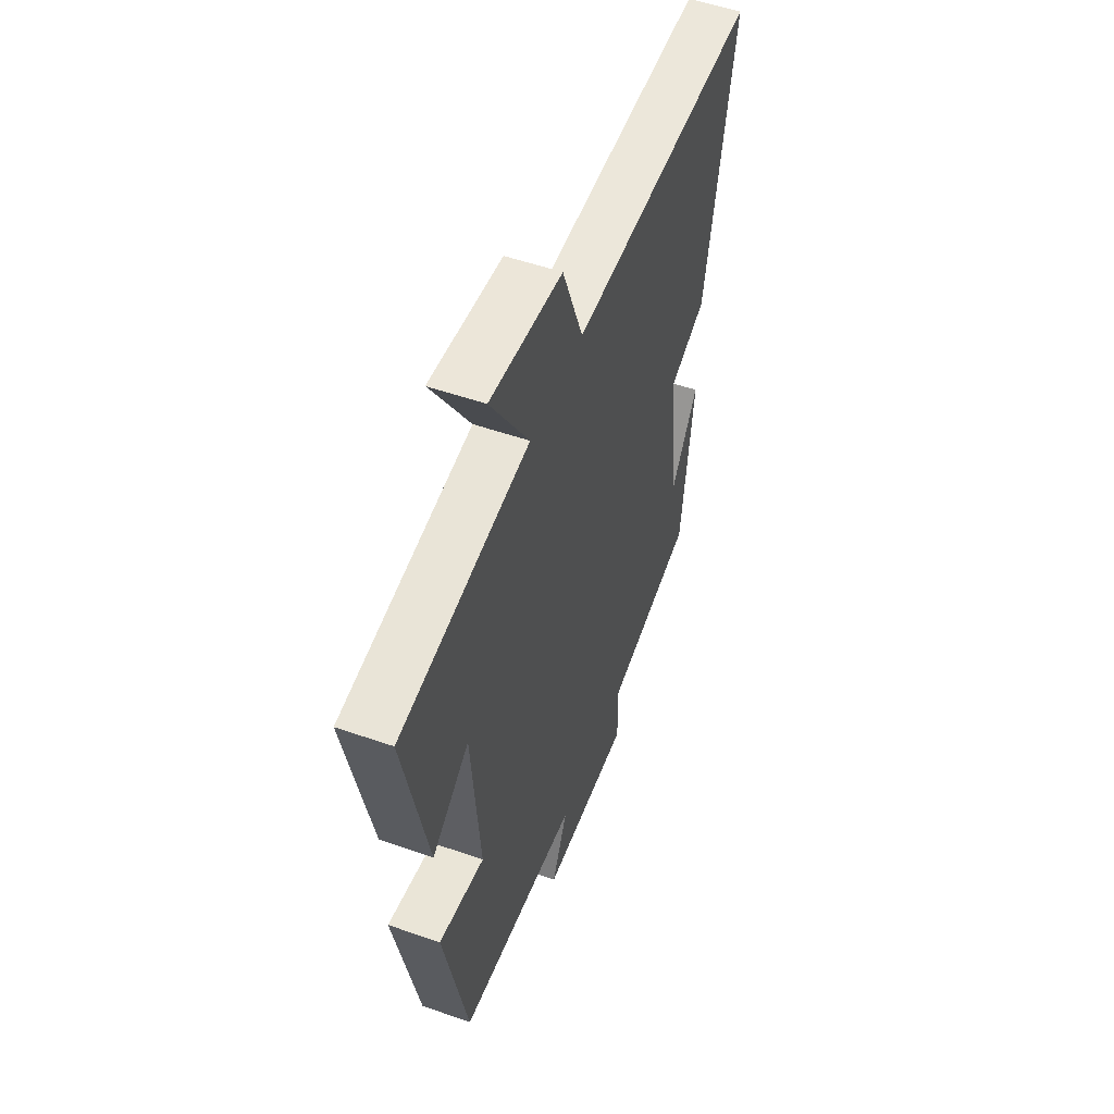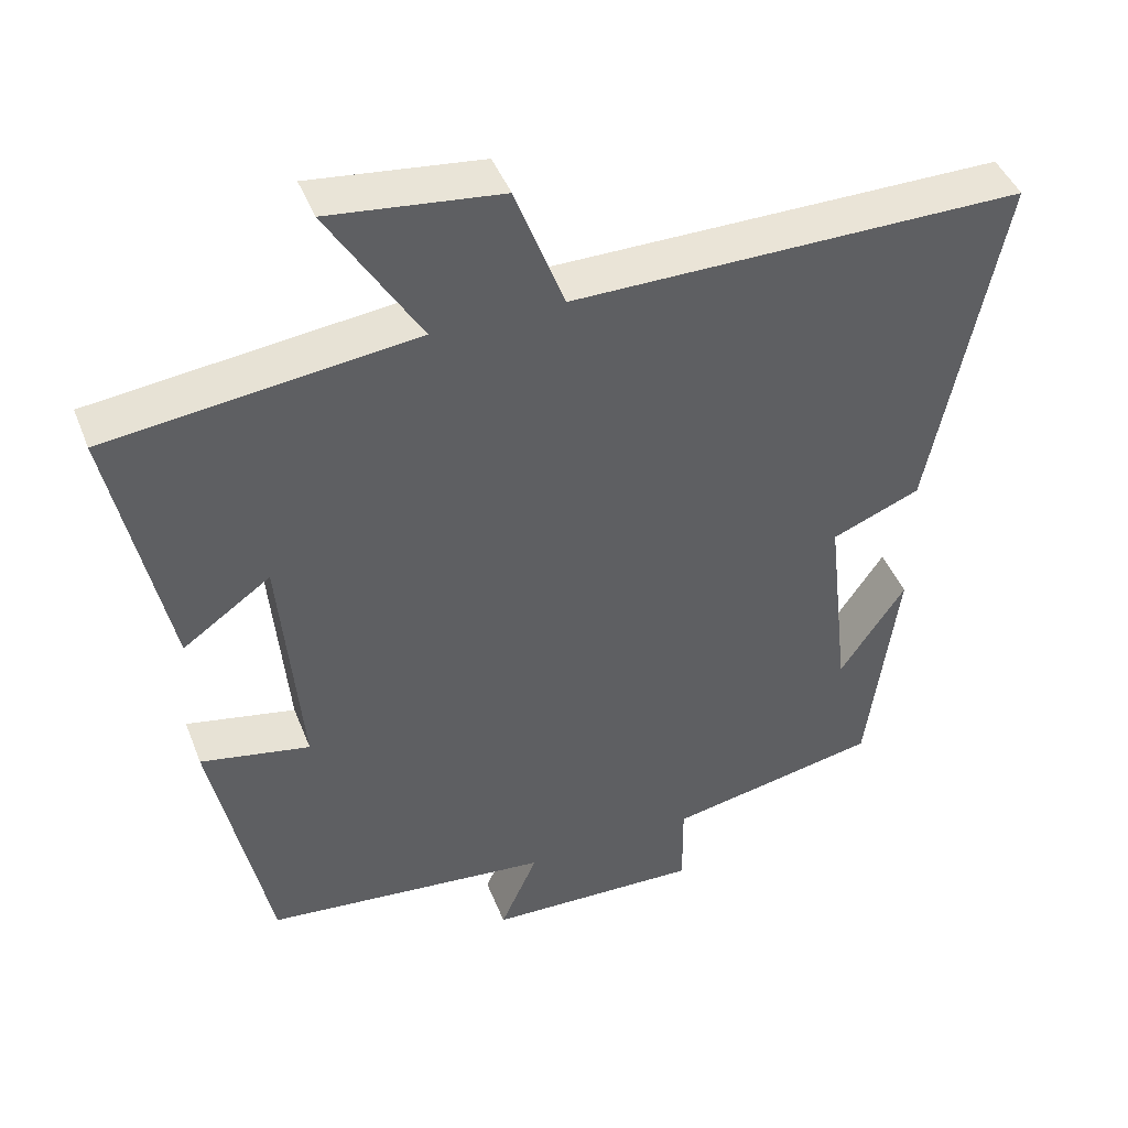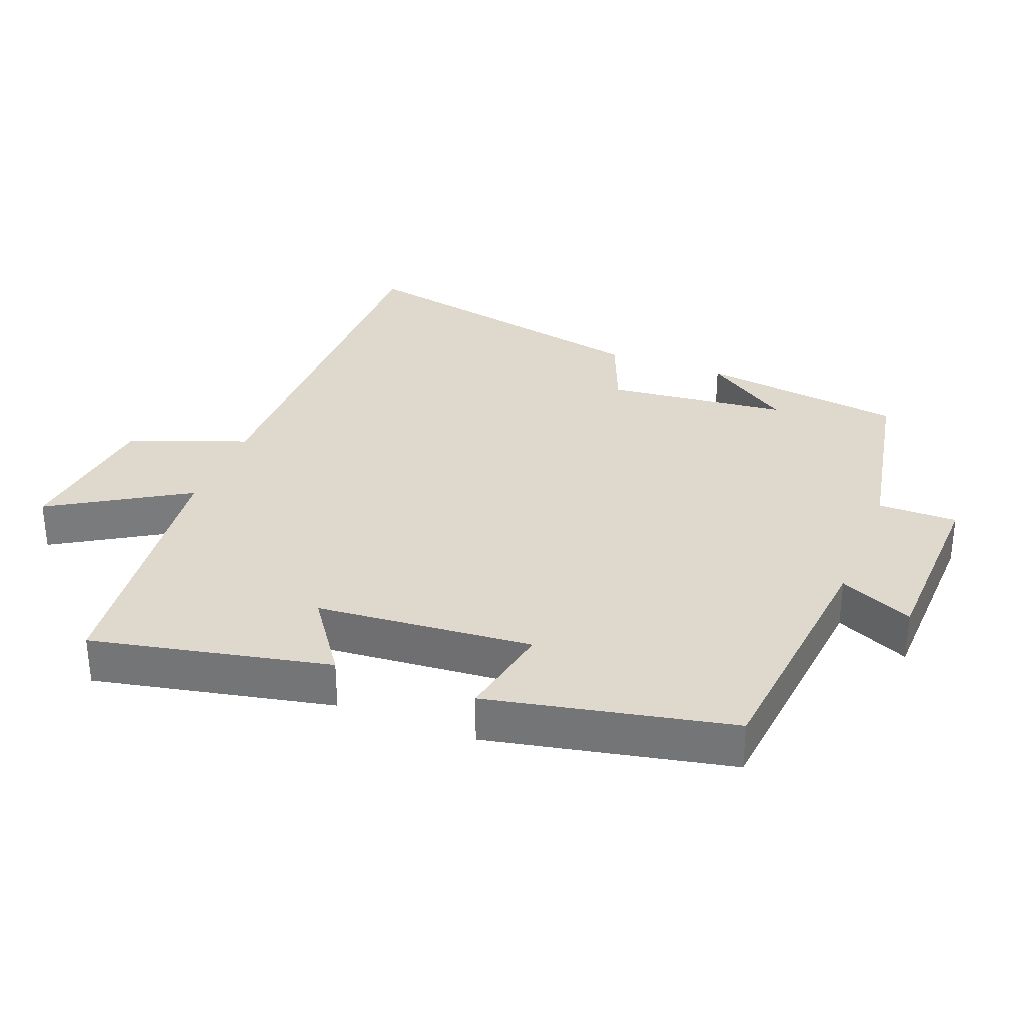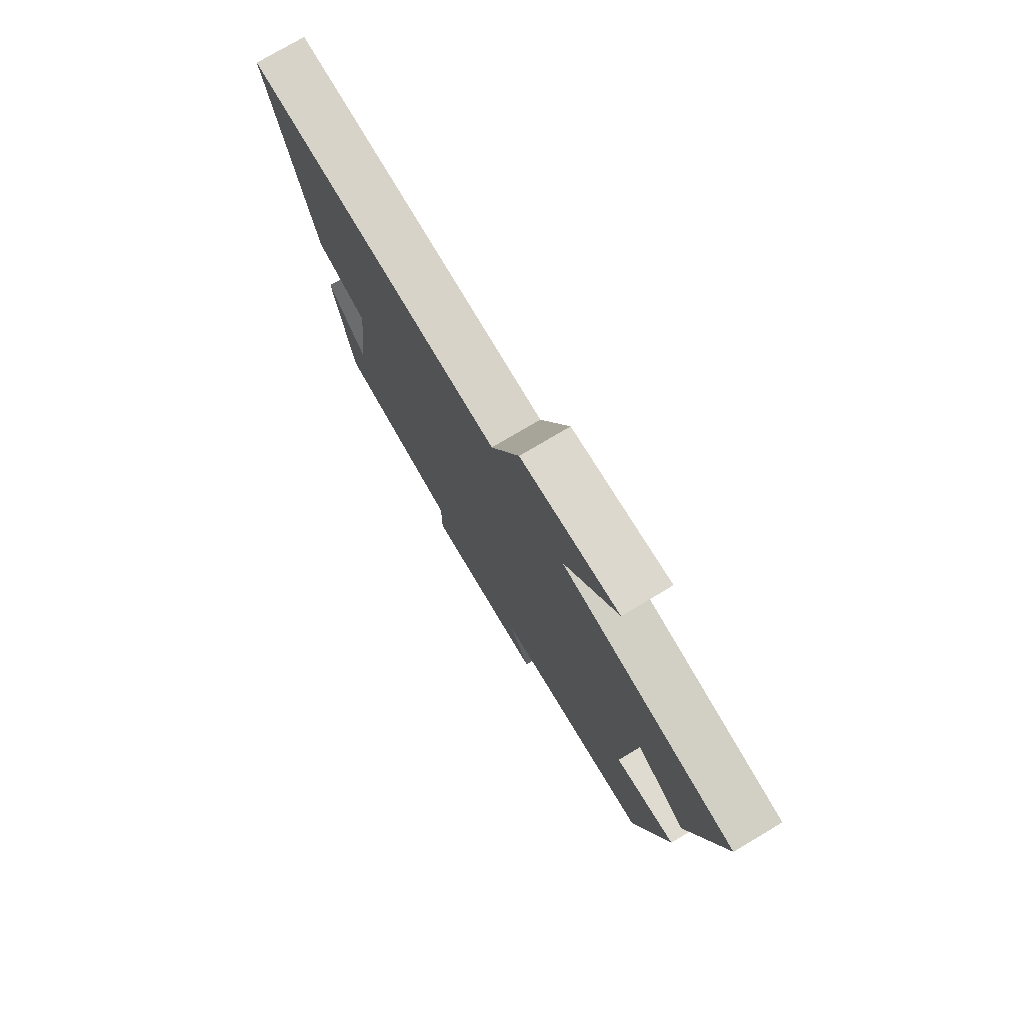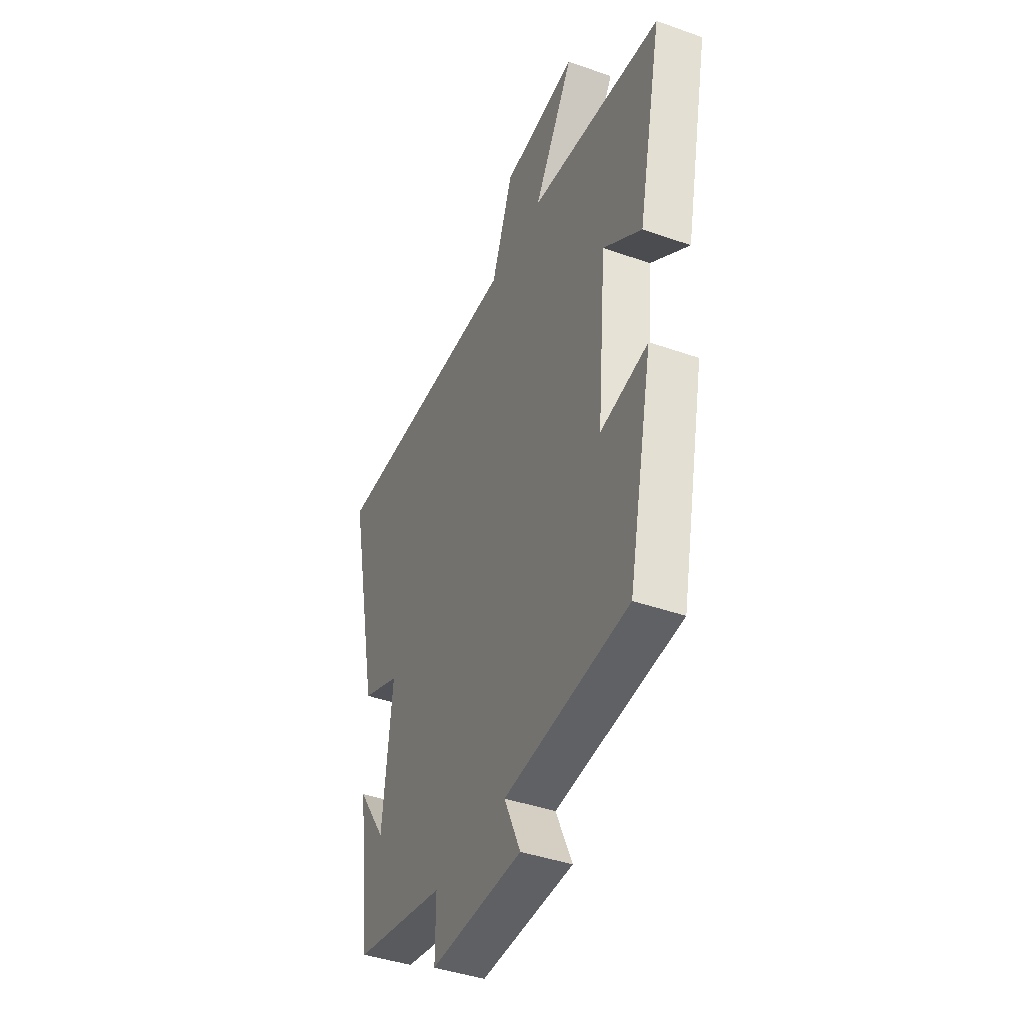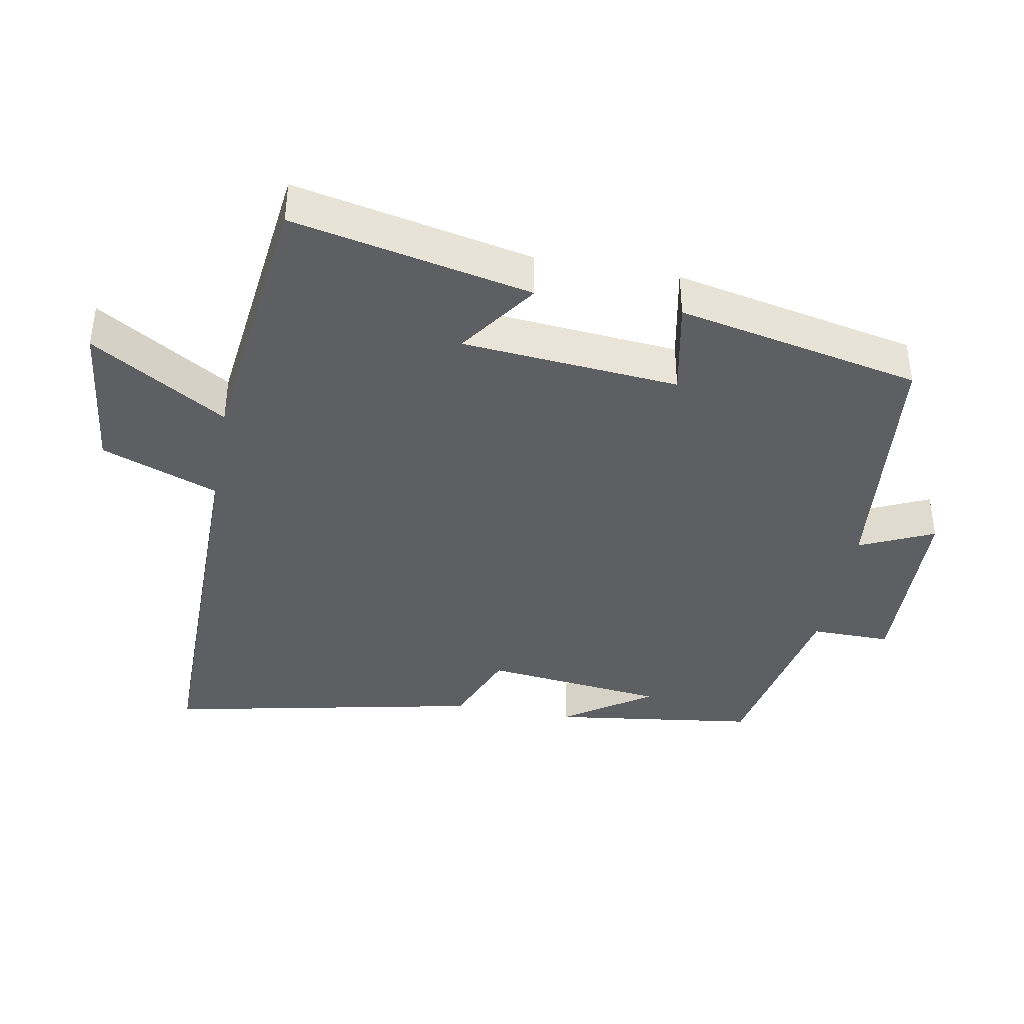
<metadata>
{"format":"obj","ext":"obj","renderer":"f3d","projection":"perspective","resolution":1024,"background":"white","views":[{"elev":53.1,"azim":110.5,"up":"+Z"},{"elev":44.0,"azim":159.4,"up":"+Z"},{"elev":32.1,"azim":111.4,"up":"+Y"},{"elev":76.7,"azim":59.3,"up":"+Z"},{"elev":-41.5,"azim":66.8,"up":"+Z"},{"elev":-39.6,"azim":79.7,"up":"+Y"}]}
</metadata>
<code>
v -0.594 0.07 0.504
v 0 0.07 0.5
v 0.065 0.07 0.672
v 0.291 0.07 0.698
v 0.17 0.07 0.5
v 0.574 0.07 0.452
v 0.5 0.07 0.102
v 0.384 0.07 0.184
v 0.356 0.07 -0.134
v 0.5 0.07 -0.106
v 0.425 0.07 -0.463
v 0.048 0.07 -0.5
v 0.097 0.07 -0.609
v -0.183 0.07 -0.617
v -0.182 0.07 -0.5
v -0.46 0.07 -0.445
v -0.5 0.07 -0.144
v -0.414 0.07 -0.271
v -0.384 0.07 -0.005
v -0.5 0.07 0.042
v -0.594 0 0.504
v 0 0 0.5
v 0.065 0 0.672
v 0.291 0 0.698
v 0.17 0 0.5
v 0.574 0 0.452
v 0.5 0 0.102
v 0.384 0 0.184
v 0.356 0 -0.134
v 0.5 0 -0.106
v 0.425 0 -0.463
v 0.048 0 -0.5
v 0.097 0 -0.609
v -0.183 0 -0.617
v -0.182 0 -0.5
v -0.46 0 -0.445
v -0.5 0 -0.144
v -0.414 0 -0.271
v -0.384 0 -0.005
v -0.5 0 0.042
f 19 20 1 2
f 18 19 2
f 16 17 18
f 15 16 18 2
f 12 13 14 15
f 11 12 15
f 10 11 15
f 9 10 15
f 8 9 15 2
f 7 8 2
f 6 7 2
f 5 6 2
f 2 3 4 5
f 22 21 40 39
f 22 39 38
f 38 37 36
f 22 38 36 35
f 35 34 33 32
f 35 32 31
f 35 31 30
f 35 30 29
f 22 35 29 28
f 22 28 27
f 22 27 26
f 22 26 25
f 25 24 23 22
f 1 21 22 2
f 2 22 23 3
f 3 23 24 4
f 4 24 25 5
f 5 25 26 6
f 6 26 27 7
f 7 27 28 8
f 8 28 29 9
f 9 29 30 10
f 10 30 31 11
f 11 31 32 12
f 12 32 33 13
f 13 33 34 14
f 14 34 35 15
f 15 35 36 16
f 16 36 37 17
f 17 37 38 18
f 18 38 39 19
f 19 39 40 20
f 20 40 21 1

</code>
